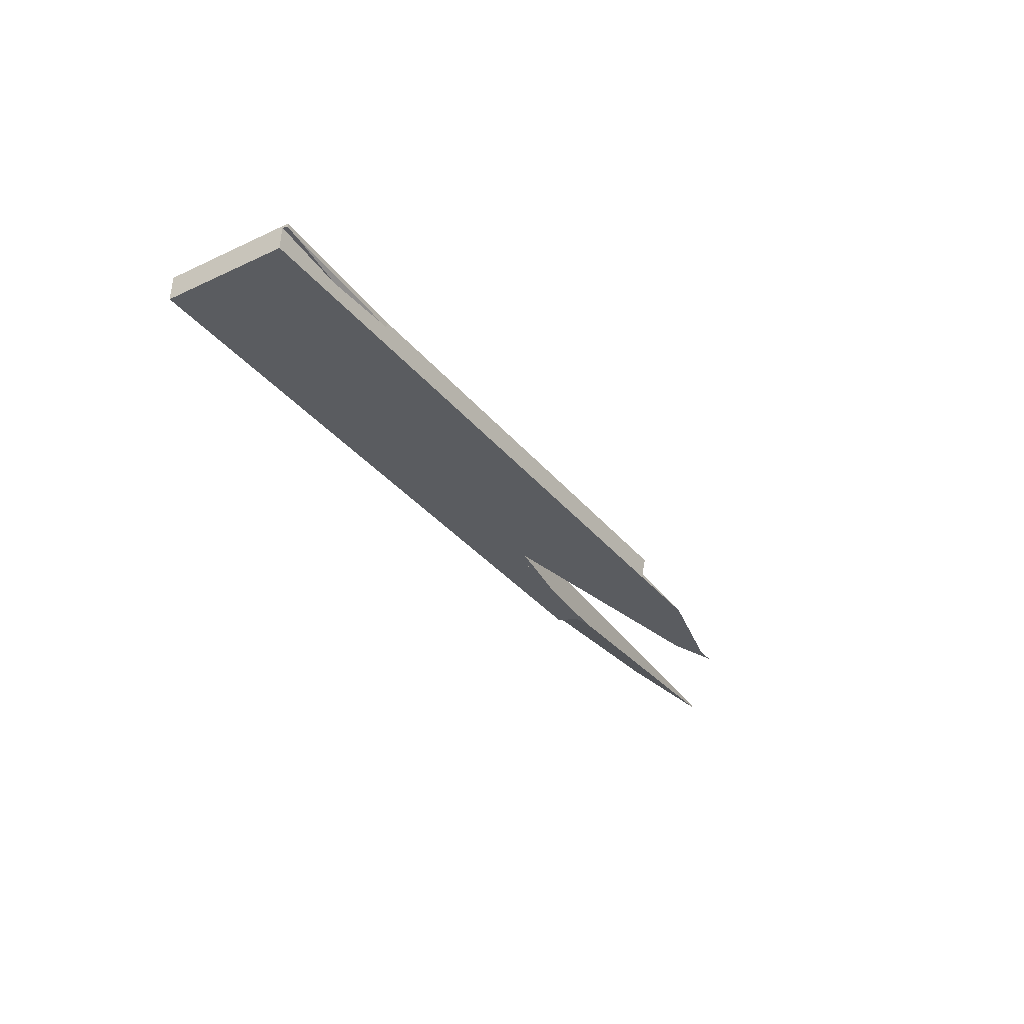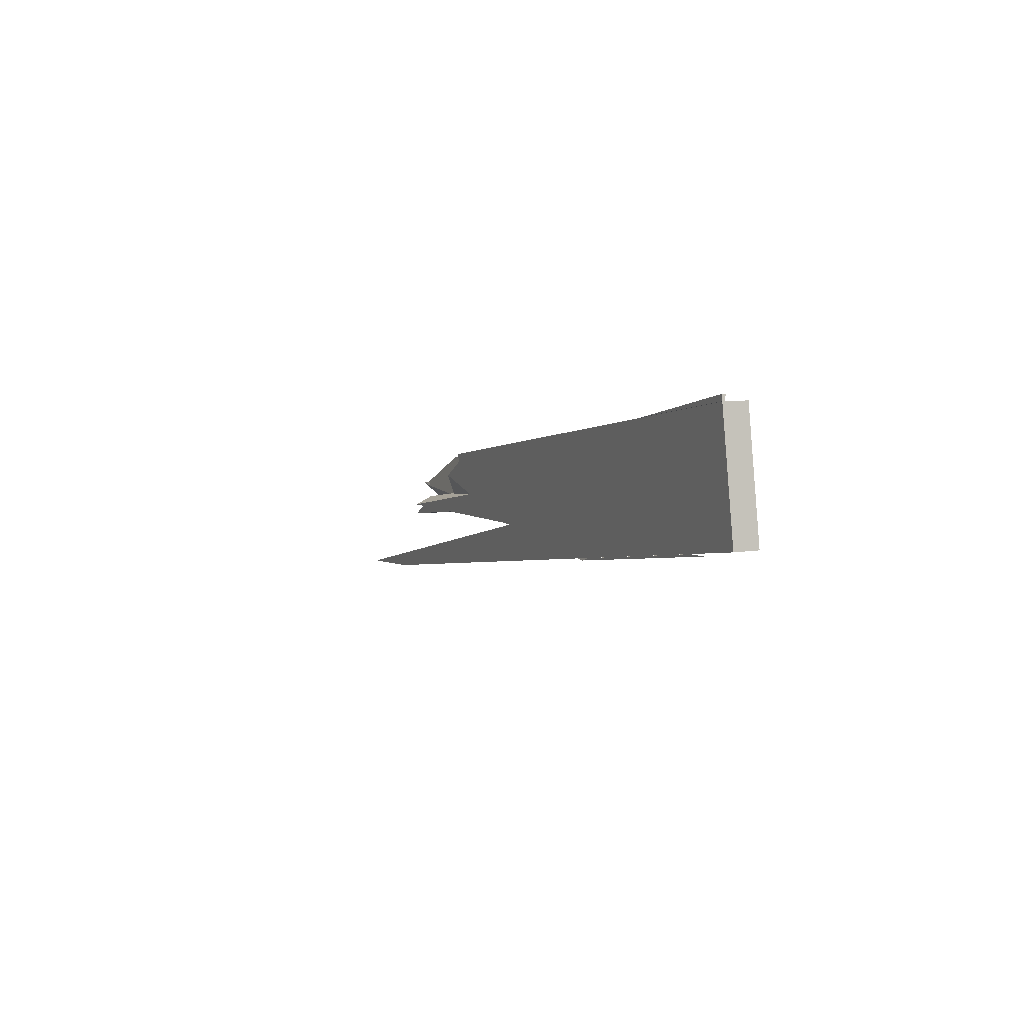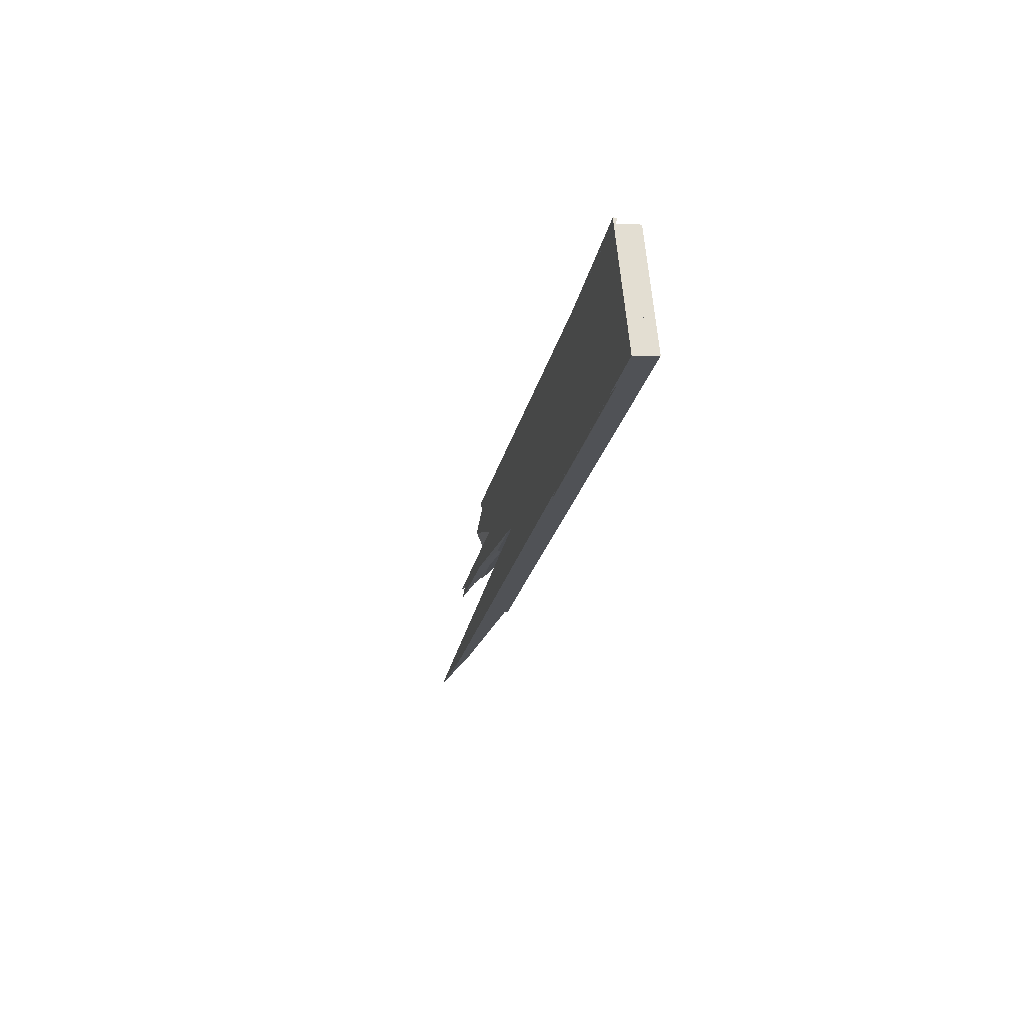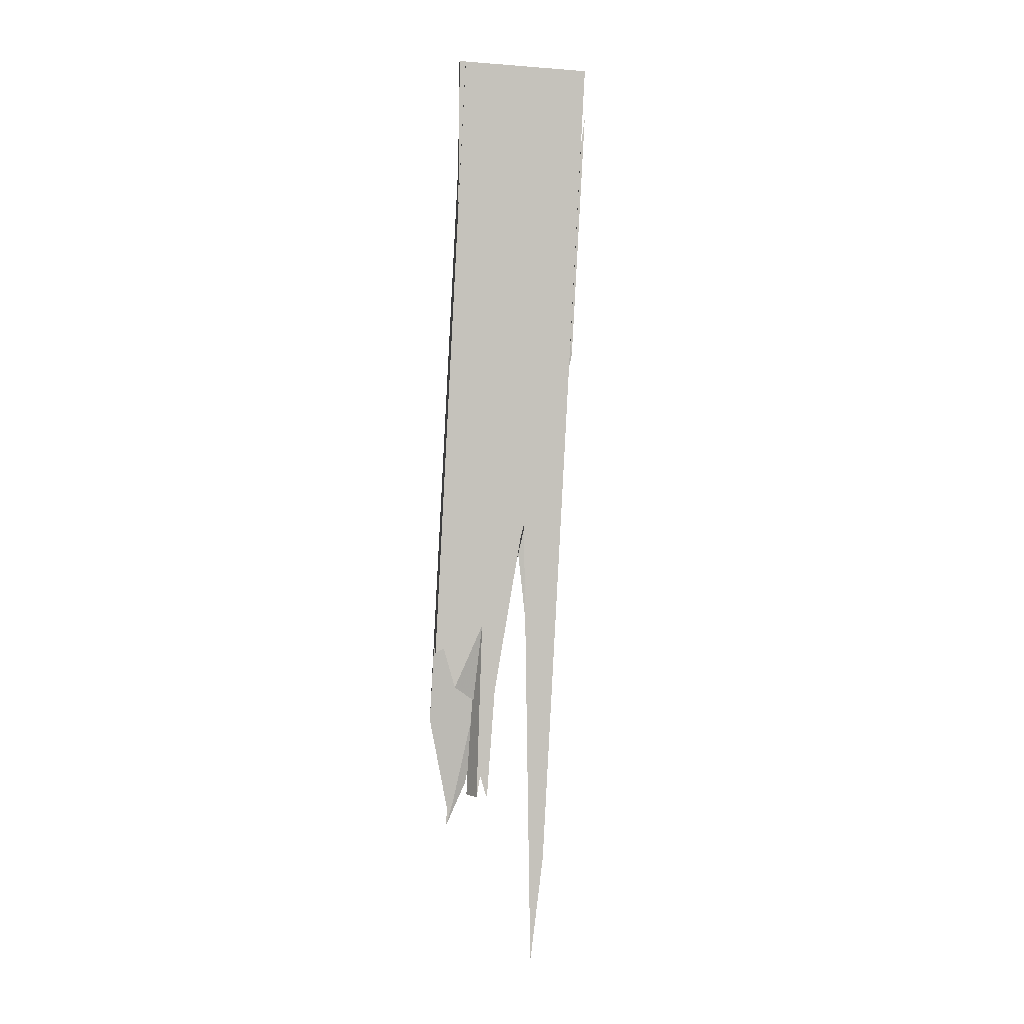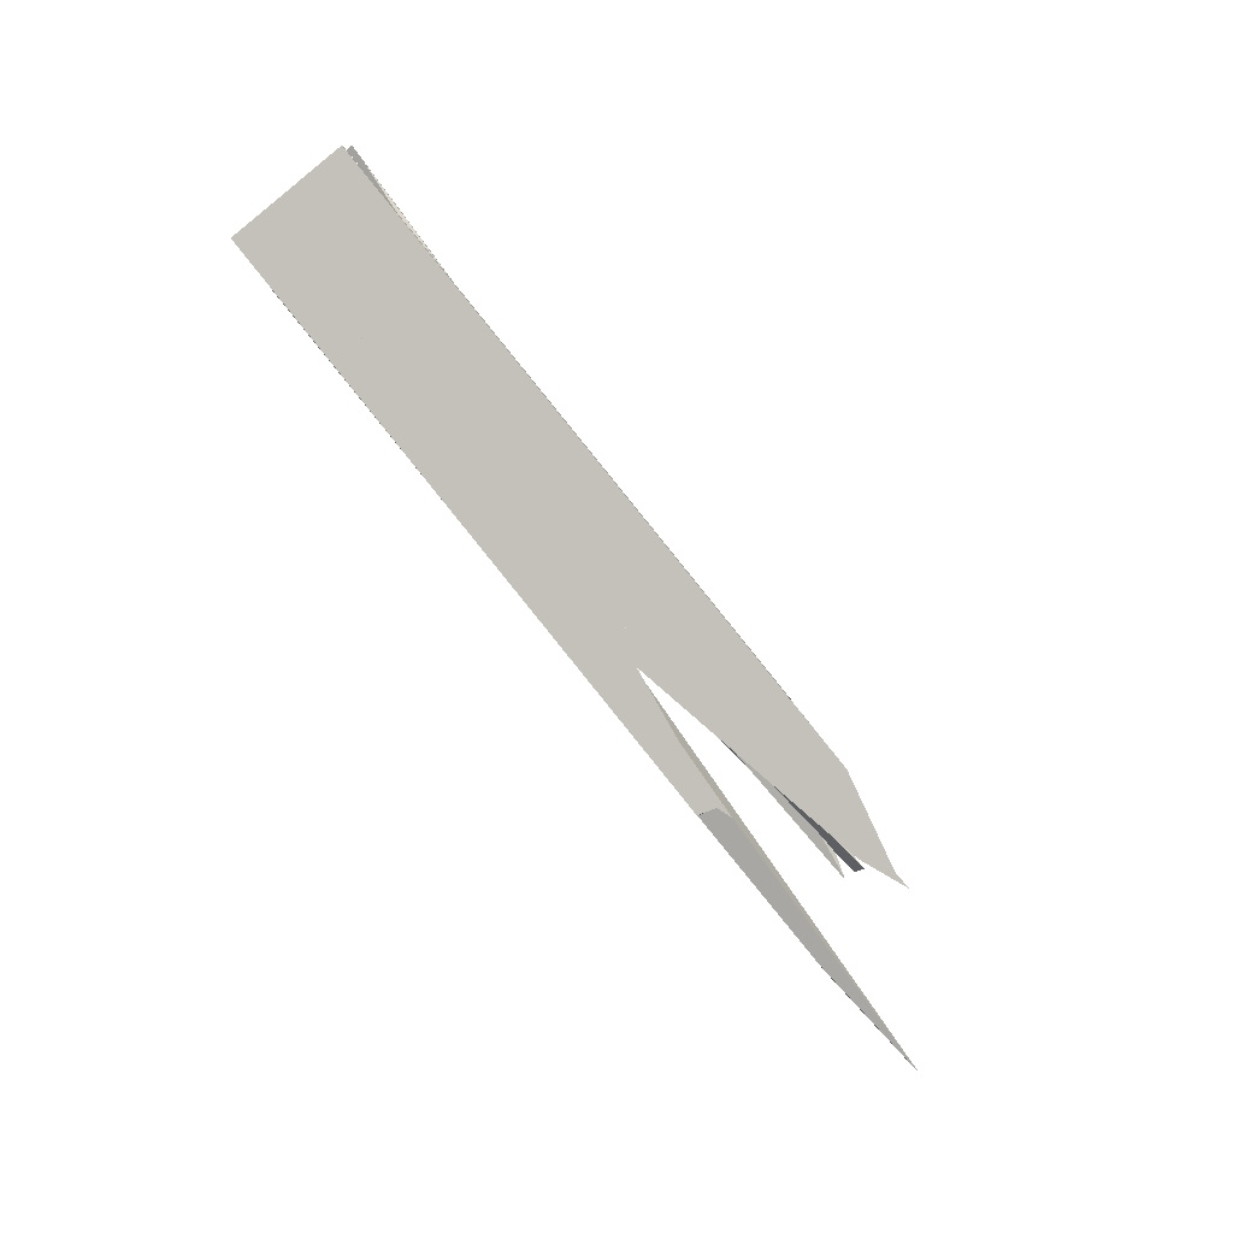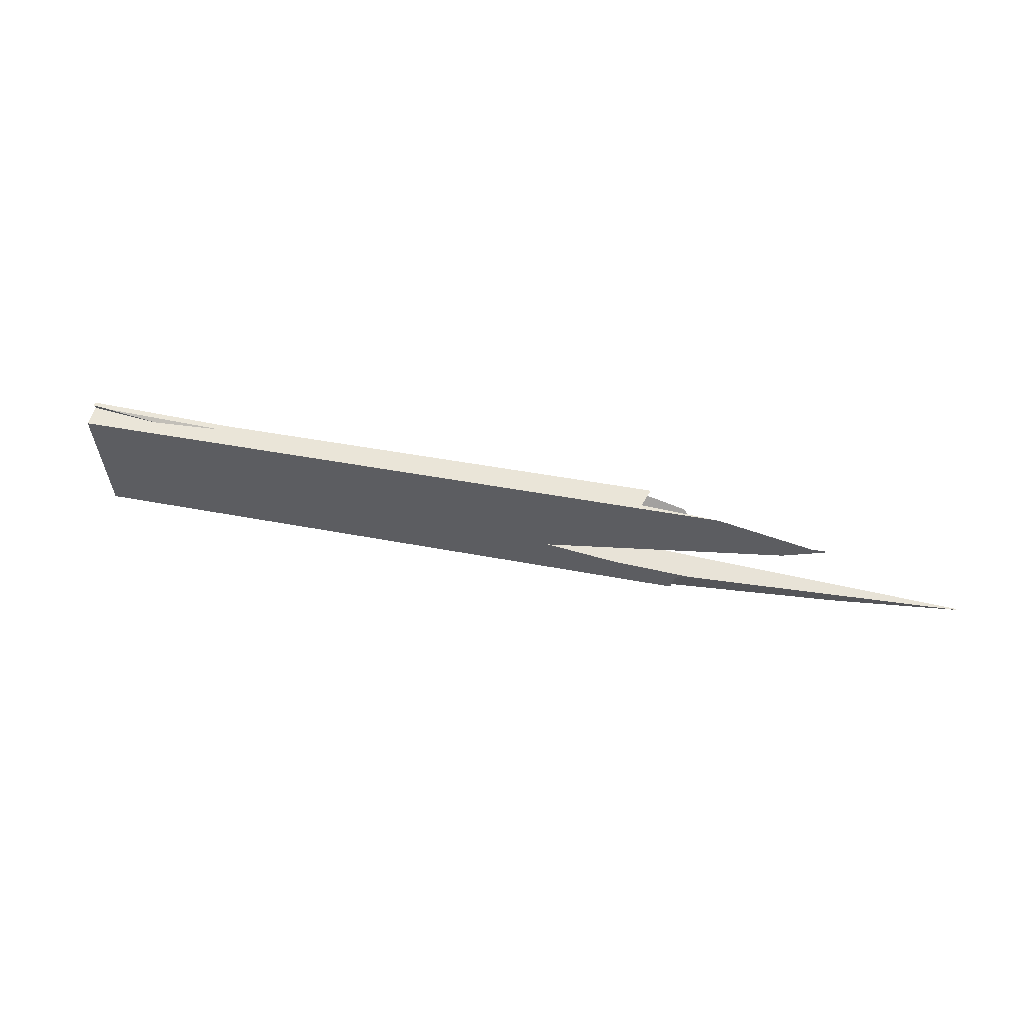
<metadata>
{"format":"obj","ext":"obj","renderer":"f3d","projection":"perspective","resolution":1024,"background":"white","views":[{"elev":-17.1,"azim":-60.9,"up":"+Y"},{"elev":-8.6,"azim":-127.9,"up":"+Z"},{"elev":-28.6,"azim":-116.7,"up":"+Z"},{"elev":76.8,"azim":87.3,"up":"+Y"},{"elev":-71.8,"azim":-55.2,"up":"+Y"},{"elev":59.3,"azim":-1.5,"up":"+Z"}]}
</metadata>
<code>
o WoodenBrokenPlanks_952
v 349.3 7.747 -121.9
v 349.7 7.546 -121.8
v 349.5 7.523 -121.8
v 332.9 10.82 -124.3
v 335.6 11.33 -124.2
v 349.3 7.748 -121.8
v 268.9 29.42 -131
v 333 12.31 -122.3
v 320.6 13.2 -125.5
v 339.5 9.394 -122.1
v 319.3 14.11 -115
v 324.6 12.24 -113.5
v 311.9 15.38 -117.2
v 319.6 14.14 -114.7
v 327 12.03 -111.7
v 330.5 10.94 -110.5
v 328.1 11.58 -110.8
v 306 17.05 -117.2
v 303.3 21.38 -117.1
v 296.9 22.79 -120.3
v 304.4 19.4 -119.3
v 313.3 17.11 -115.3
v 308 18.12 -118.3
v 313.3 17.13 -115.3
v 322.6 16.09 -115.5
v 323.9 15.68 -115.8
v 312.2 18.69 -118.5
v 326.9 14.92 -115.2
v 326.6 13.93 -114.5
v 321.1 15.76 -116
v 313.5 17.04 -115.3
v 326.2 12.66 -113.7
v 319.3 14.11 -115
v 324.6 13.07 -113.8
v 316.2 15.9 -114.8
v 291.5 23.98 -123.1
v 313 17.16 -115.3
v 311.8 17.37 -115.3
v 304.6 18.74 -119.3
v 287.3 21.83 -121.3
v 289.6 21.39 -119.7
v 299.1 18.56 -120.9
v 311.9 15.38 -117.2
v 306 17.05 -117.2
v 263.5 30.64 -131.5
v 264.9 30.48 -131.4
v 310.5 15.14 -126.4
v 265.8 28.78 -131.1
v 312.8 14.4 -123
v 310.9 14.84 -123.9
v 302.3 17.33 -123.3
v 289.3 21.23 -123.8
v 269.8 27.16 -125.8
v 289.5 24.48 -123.7
v 265.3 31.03 -126.2
v 263.1 30.99 -131.5
v 326.9 14.76 -116.5
v 326.7 14.79 -116.7
v 292.8 20.1 -122.7
v 289.3 20.98 -123.8
v 303.5 18.24 -113.2
v 305.1 18.19 -110
v 305.4 18.75 -110.1
v 304.2 19.57 -113.5
v 303.3 18.84 -114.5
v 325.5 12.37 -110.4
v 315.6 15.35 -108.9
v 311.7 17.39 -115.2
v 293.9 20.55 -116.6
v 311.8 17.37 -115.3
v 316.2 15.9 -114.8
v 237.7 37.87 -134.2
v 252.4 33.88 -132.7
v 249.2 34.71 -133.4
v 234.3 38.73 -134.9
v 251.1 33.94 -132.8
v 239.3 37.12 -134
v 266.1 31.05 -124.1
v 267.2 31.08 -121.3
v 284.7 26.47 -118.6
v 296.9 22.79 -120.3
v 308 18.12 -118.3
v 304.6 18.74 -119.3
v 271.7 26.41 -123.3
v 281.9 23.28 -122
v 272.6 25.83 -122.9
v 313 17.16 -115.3
v 272.8 25.84 -122.4
v 287.3 21.83 -121.3
v 292.8 20.1 -122.7
v 291.5 23.98 -123.1
v 289.5 24.48 -123.7
v 265.3 31.03 -126.2
v 289.3 21.23 -123.8
v 308.1 15.3 -126.5
v 267 27.79 -130.9
v 265.8 28.78 -131.1
v 310.3 14.71 -126.3
v 271.4 25.81 -125.6
v 269.6 25.77 -130.2
v 310.9 14.84 -123.9
v 311.7 17.39 -115.2
v 306.3 21.22 -111.5
v 311.6 19.54 -112.8
v 304.2 19.57 -113.5
v 311.8 17.37 -115.3
v 284.7 26.47 -118.6
v 273.9 29.72 -117
v 293.9 20.55 -116.6
v 266 27.88 -121.4
v 311.7 17.39 -115.2
v 303.3 18.84 -114.5
v 257.2 34.12 -119.8
v 308.1 15.3 -126.5
v 267.3 26.37 -130.7
v 261.9 31.31 -131.7
v 227.3 40.12 -130.2
v 227.6 41.23 -130.1
v 227.9 40.51 -135.2
v 227.9 40.34 -135.2
v 269.8 27.16 -125.8
v 265.3 31.03 -126.2
v 261.9 31.31 -131.7
v 227 37.27 -134.8
v 226.7 37.91 -130.3
v 227.9 40.34 -135.2
v 266.4 30.05 -131.6
v 268.2 29.31 -131.1
v 249.2 34.71 -133.4
v 264.9 30.48 -131.4
v 269.8 27.16 -125.8
v 271.7 26.41 -123.3
v 289.3 20.98 -123.8
v 271.4 25.81 -125.6
v 272.6 25.83 -122.9
v 253.1 32.28 -115.3
v 305.1 18.19 -110
v 239.5 39.44 -117.2
v 260.6 33.72 -115
v 239.3 39.51 -117.2
v 238.9 39.17 -117.2
v 303.5 18.24 -113.2
v 240.9 35.44 -117.7
v 239.3 39.51 -117.2
v 260.6 33.72 -115
v 306.9 21.2 -110.3
v 227.2 40.06 -128.9
v 227.3 40.12 -130.2
v 227.6 41.23 -130.1
v 227.5 41.4 -128.9
v 266.1 31.05 -124.1
v 226.5 38.34 -127.2
v 239.2 34.9 -125.9
v 226.7 38.82 -127.5
v 226.7 37.91 -130.3
v 227.2 40.06 -128.9
v 226.9 42.87 -118.4
v 226.8 42.99 -117.6
v 246.3 37.6 -116.5
v 245.8 36.9 -116.4
v 235.9 39.06 -117.3
v 226.8 42.62 -118.4
v 226.7 42.45 -117.6
v 228.9 41.6 -117.4
v 226 39.53 -118.8
v 225.9 39.64 -118.1
v 226.5 41.66 -118.3
v 238.9 39.17 -117.2
v 240.9 35.44 -117.7
v 227.3 41.96 -124.9
v 257.2 34.12 -119.8
v 267.2 31.08 -121.3
v 266.1 31.05 -124.1
v 226.9 42.87 -118.5
v 239.2 39.53 -117.2
v 239.3 39.51 -117.2
v 239.3 39.51 -117.2
f 1 2 3 4
f 1 4 5
f 2 1 6
f 10 9 4 3
f 3 2 6 8
f 3 8 10
f 11 12 13
f 12 11 14 15
f 12 15 16
f 16 15 17
f 14 11 13 18
f 19 20 21 22
f 21 23 22
f 19 22 24
f 19 24 25
f 29 30 26 28
f 28 25 24 31
f 28 31 29
f 32 33 23 30
f 32 30 29
f 14 33 32 34
f 35 34 32 29
f 35 29 31
f 14 34 35
f 21 20 36
f 21 36 27
f 24 22 37
f 37 31 24
f 37 22 23 38
f 23 39 40 38
f 40 41 38
f 42 40 39
f 23 33 43 42
f 23 42 39
f 43 33 14 44
f 31 37 38 35
f 38 41 44 14
f 38 14 35
f 9 10 49 50
f 9 50 47
f 51 52 53 48
f 51 48 47 50
f 10 8 54 51
f 54 52 51
f 10 51 49
f 53 52 54 55
f 55 56 45 48
f 55 48 53
f 45 56 46
f 57 26 30
f 30 23 39 58
f 30 58 57
f 39 21 27 58
f 23 21 39
f 59 51 52
f 59 52 60
f 60 52 51
f 61 62 63 64
f 61 64 65
f 68 65 64
f 63 67 66 68
f 63 68 64
f 65 69 61
f 41 69 65 68
f 41 68 70
f 15 14 71
f 70 71 14 18
f 70 18 41
f 71 70 68 17
f 68 66 17
f 71 17 15
f 74 73 76
f 77 75 74 76
f 77 72 75
f 22 82 21 81
f 22 81 19 24
f 21 82 83
f 84 85 86
f 87 22 24
f 70 41 89 82
f 89 83 82
f 82 22 87 70
f 88 79 78 84
f 88 84 86
f 87 24 19 80
f 87 80 70
f 81 21 91
f 92 94 53 93
f 83 89 42
f 94 92 91 42
f 21 83 42 91
f 94 42 90
f 94 90 85 84
f 94 84 53
f 78 93 53 84
f 101 98 47
f 94 51 101 97
f 101 47 97
f 94 97 53
f 94 53 99 60
f 51 94 60
f 95 100 96
f 100 99 53 97
f 100 97 96
f 102 87 24 103
f 24 104 103
f 102 103 105
f 19 104 24
f 24 87 106 107
f 24 107 19
f 106 87 102
f 102 105 108 107
f 102 107 106
f 41 70 111 112
f 41 112 109
f 109 112 64 108
f 109 108 113 110
f 110 113 79 88
f 64 112 111
f 64 111 70 80
f 64 80 108
f 100 114 96
f 116 45 56
f 117 121 122 118
f 117 120 48 121
f 48 45 56 122
f 48 122 121
f 56 45 123
f 53 117 125 99
f 97 126 117 53
f 100 96 97 53
f 100 53 99
f 115 96 100
f 127 128 76 129
f 76 73 129
f 128 127 130
f 85 90 94 131
f 85 131 132
f 94 133 134 131
f 90 133 94
f 135 85 132
f 132 131 134 135
f 69 65 142
f 138 144 140
f 143 136 141
f 144 113 110 143
f 144 143 141 140
f 65 69 110 113
f 65 113 108 64
f 64 63 137 142
f 64 142 65
f 63 64 108 139
f 103 105 108
f 103 146 63 105
f 108 105 63 145
f 53 132 147 148
f 148 149 93 53
f 151 150 147 132
f 53 93 151 132
f 152 153 154
f 154 153 135 132
f 154 132 156
f 131 148 156 132
f 155 148 131 134
f 160 159 158 163
f 160 163 164
f 161 160 164
f 164 163 162 161
f 136 169 168
f 156 150 173 132
f 172 88 135 132
f 172 132 173
f 110 88 172 171
f 177 175 176
f 176 168 169 171
f 169 110 171
f 176 171 177
f 9 7 5 4
f 45 46 7 47
f 7 9 47
f 45 47 48
f 95 96 97 47
f 95 47 98
f 114 115 96
f 116 46 45
f 120 119 123 45
f 120 45 48
f 97 96 115 124
f 97 124 126
f 157 159 160 161
f 157 161 162
f 5 7 8 6
f 6 1 5
f 17 18 13 12
f 17 12 16
f 19 25 26 27
f 19 27 20
f 28 26 25
f 36 20 27
f 44 41 40 42
f 44 42 43
f 51 50 49
f 46 56 55 54
f 46 54 8 7
f 58 27 26 57
f 51 59 60
f 61 66 67 62
f 63 62 67
f 61 69 41 18
f 61 18 17 66
f 72 73 74 75
f 73 72 77 76
f 78 79 80 19
f 78 19 81
f 41 88 86 85
f 41 85 89
f 90 42 89 85
f 78 81 91 92
f 78 92 93
f 51 60 99 95
f 99 100 95
f 95 98 101 51
f 103 104 19 107
f 103 107 108
f 109 110 88 41
f 108 80 79 113
f 115 114 100
f 56 46 116
f 117 118 119 120
f 123 119 118 122
f 123 122 56
f 124 125 117 126
f 125 124 115 100
f 125 100 99
f 130 73 76 128
f 127 129 73 130
f 133 90 85 135
f 133 135 134
f 136 137 63 138
f 63 139 138
f 138 140 141 136
f 110 69 142 136
f 142 137 136
f 110 136 143
f 113 144 138 139
f 113 139 108
f 108 145 146 103
f 63 146 145
f 149 148 147 150
f 93 149 150 151
f 155 152 154 156
f 155 156 148
f 152 155 134 135
f 152 135 153
f 157 158 159
f 158 157 162 163
f 165 166 167
f 166 136 168 167
f 166 165 169 136
f 170 150 156 154
f 150 170 171 172
f 150 172 173
f 135 88 110 153
f 165 167 174 154
f 174 170 154
f 165 154 152
f 169 165 152 153
f 169 153 110
f 175 174 167 168
f 175 168 176
f 177 171 170 174
f 177 174 175

</code>
